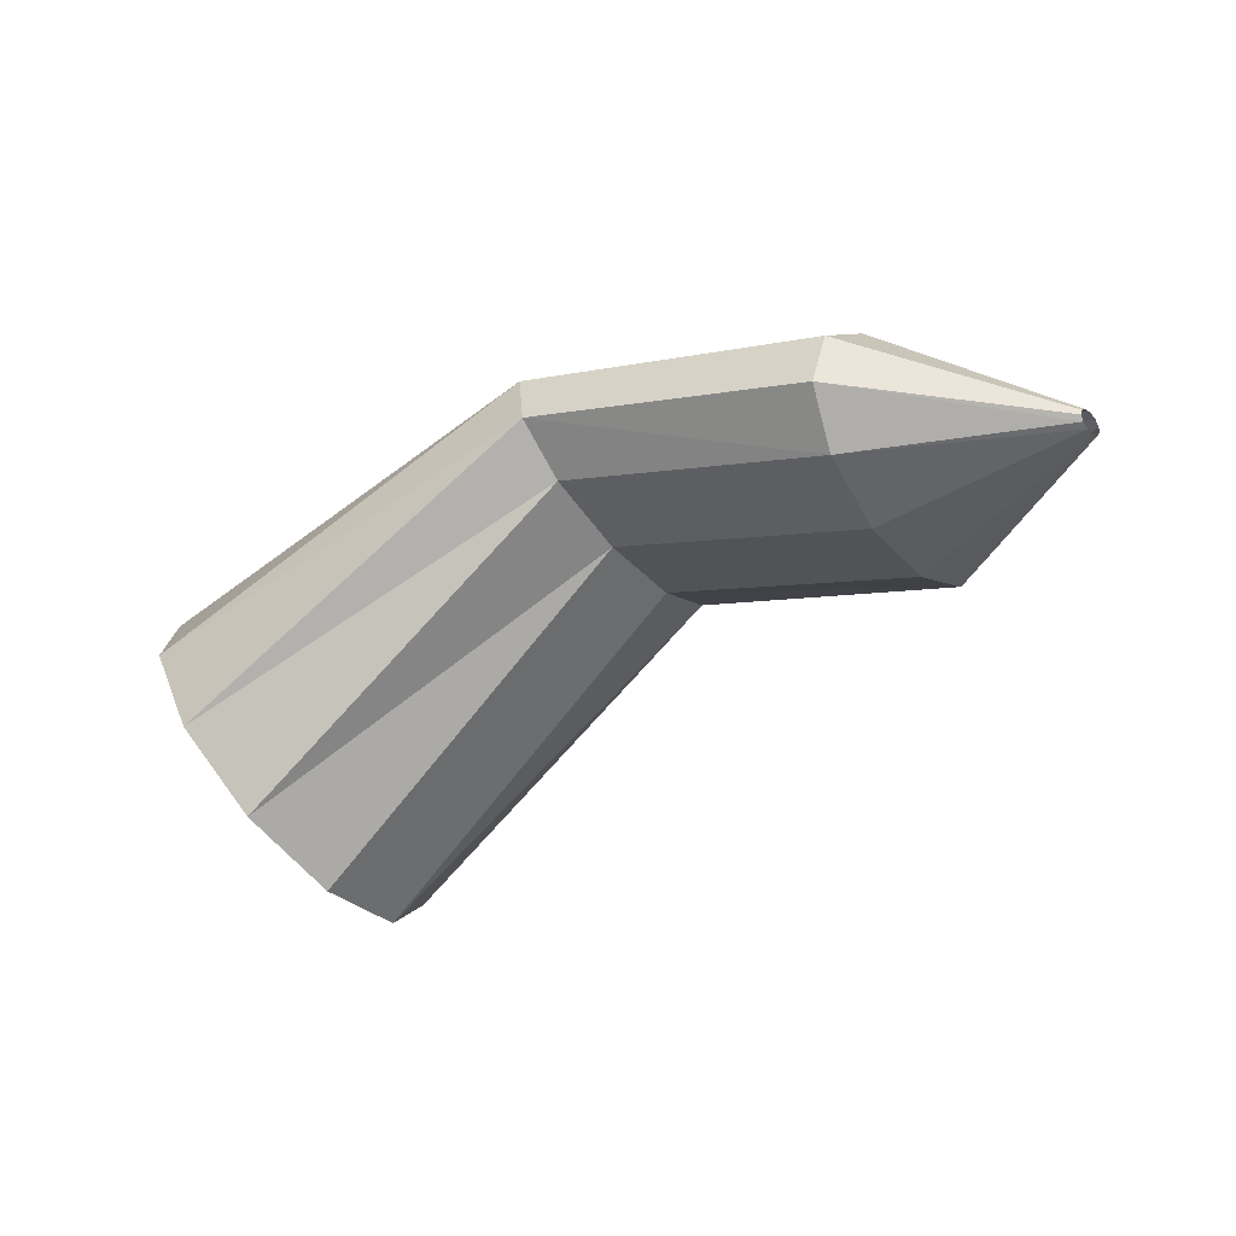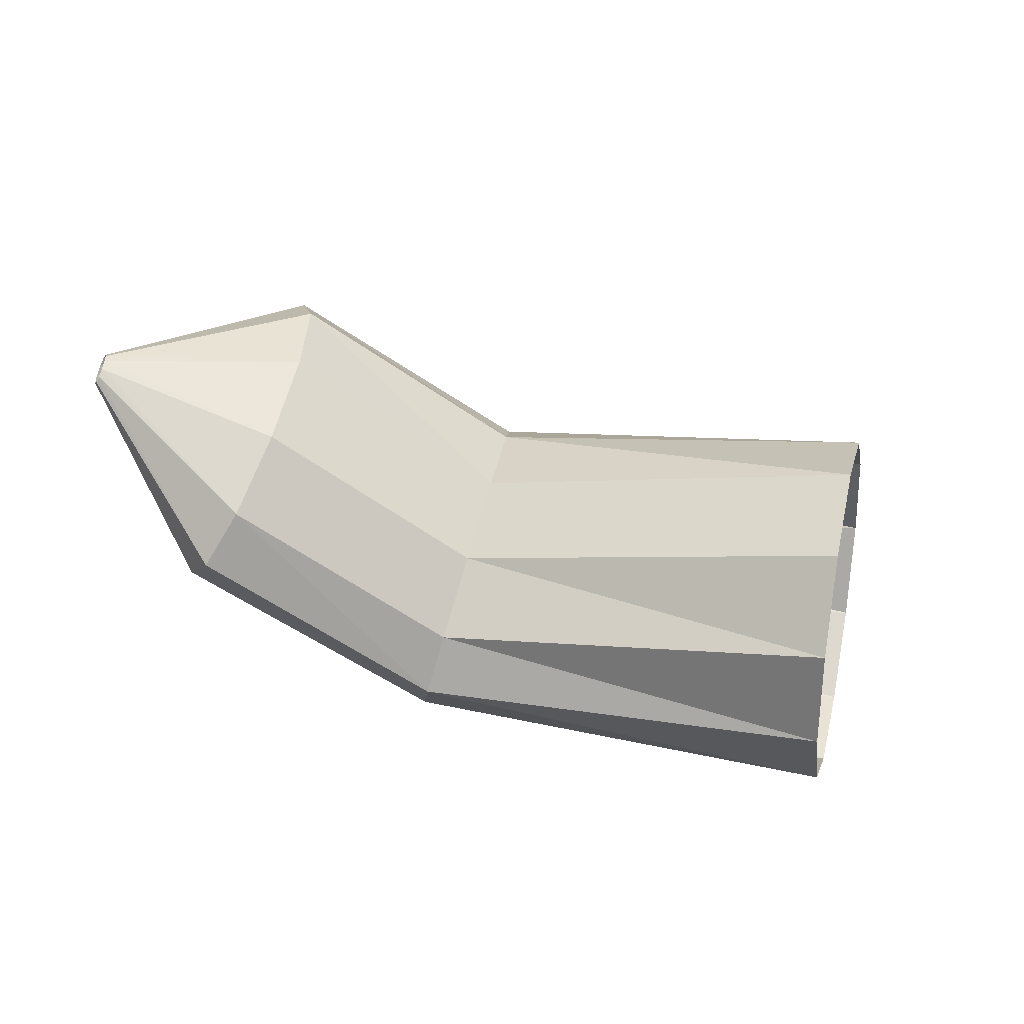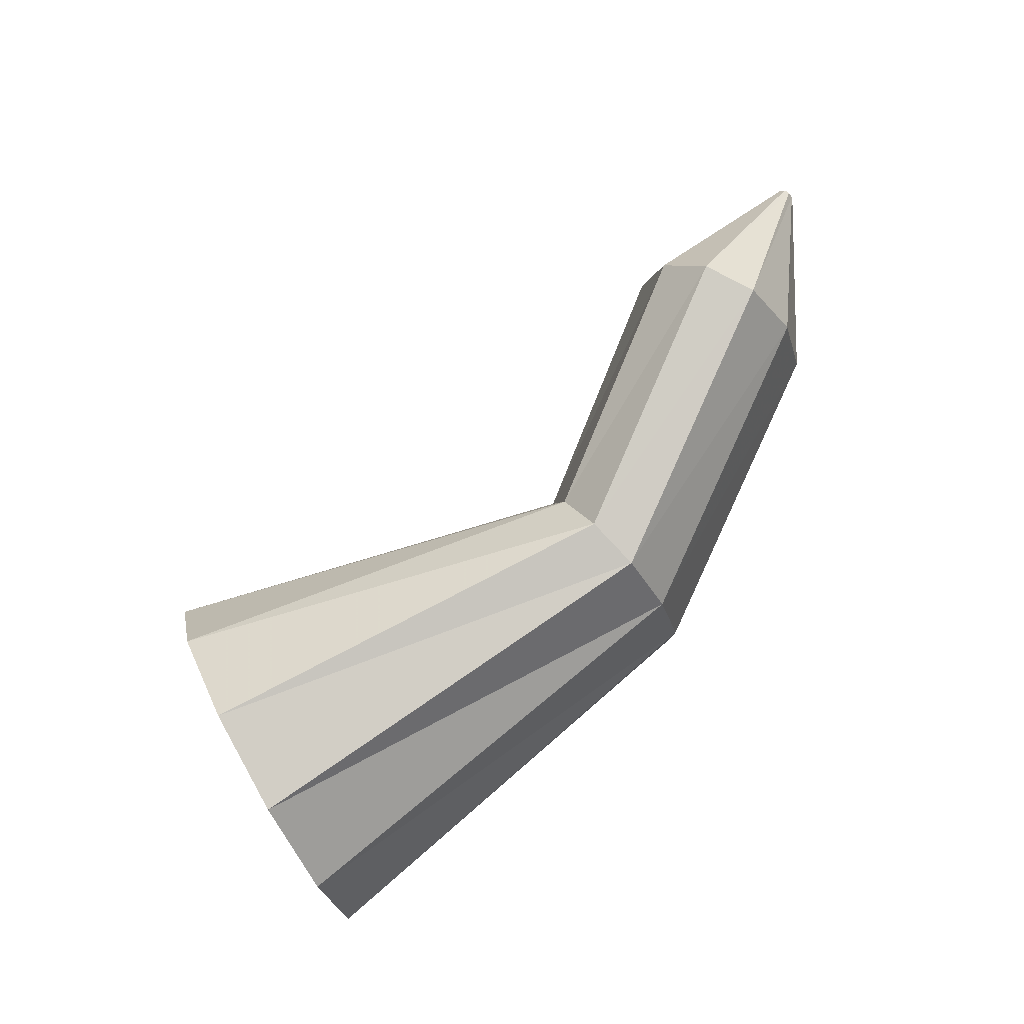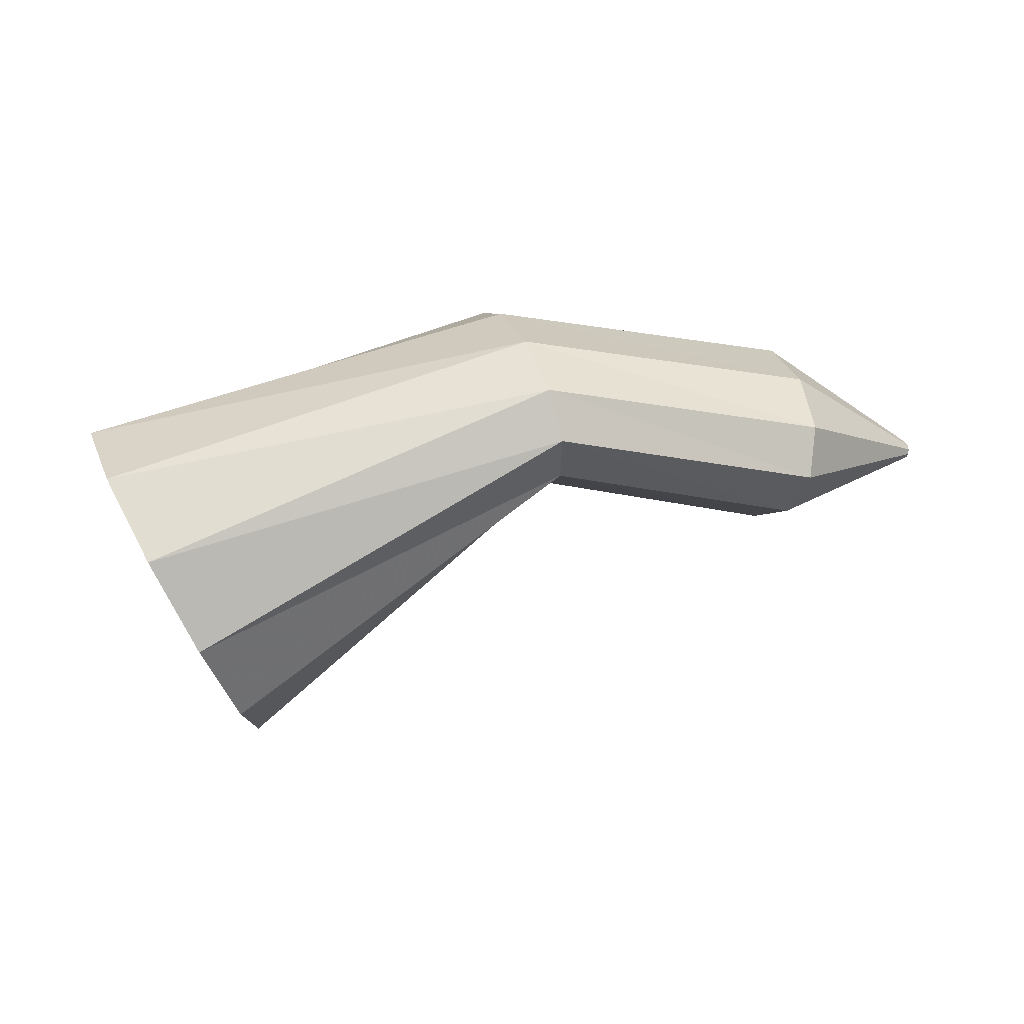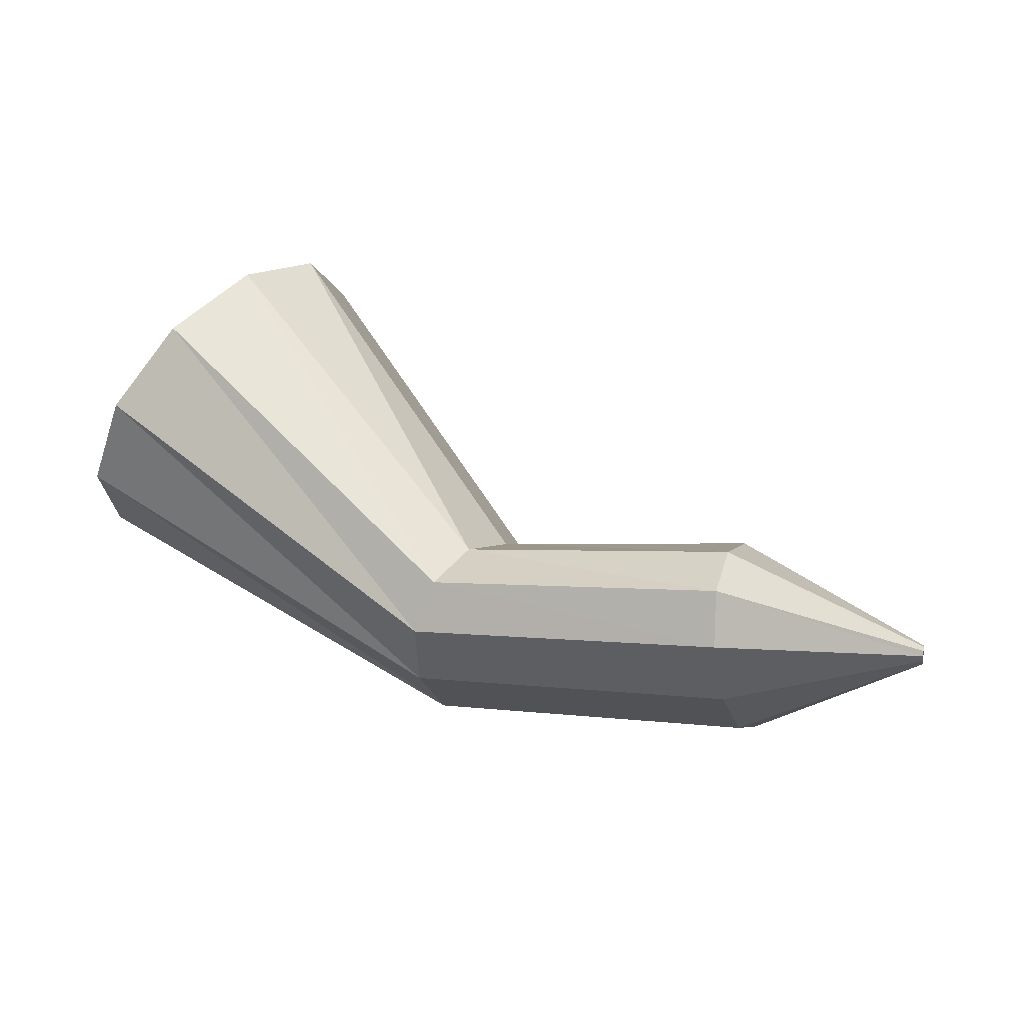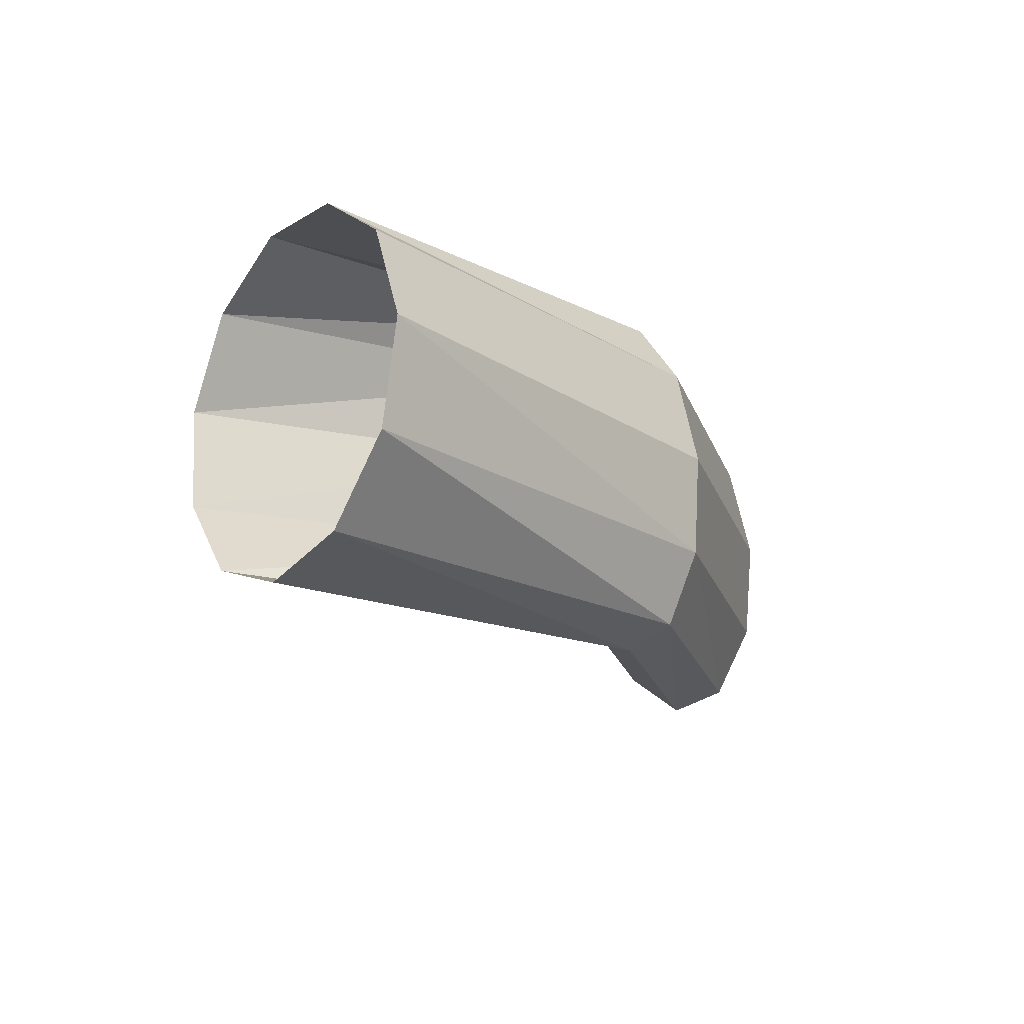
<metadata>
{"format":"obj","ext":"obj","renderer":"f3d","projection":"perspective","resolution":1024,"background":"white","views":[{"elev":-30.7,"azim":45.3,"up":"+Z"},{"elev":-26.1,"azim":160.2,"up":"+Y"},{"elev":60.7,"azim":-54.5,"up":"+Y"},{"elev":10.7,"azim":2.5,"up":"+Z"},{"elev":76.6,"azim":16.2,"up":"+Y"},{"elev":-37.9,"azim":-63.8,"up":"+Y"}]}
</metadata>
<code>
g tube1
v 153.3 93.48 199.4
v 154.4 91.02 198.5
v 155.7 89.62 196.5
v 157 89.73 194
v 157.8 91.31 191.8
v 157.8 93.87 190.6
v 157.1 96.58 190.8
v 155.9 98.59 192.3
v 154.5 99.27 194.7
v 153.4 98.38 197.2
v 153 96.23 198.9
v 153.3 93.48 199.4
v 164.9 96.35 202.6
v 165.7 93.81 202.1
v 166.4 92.17 200.9
v 166.8 91.95 199.5
v 166.7 93.22 198.3
v 166.2 95.58 197.8
v 165.4 98.28 197.9
v 164.6 100.5 198.8
v 164 101.4 200.1
v 163.9 100.9 201.5
v 164.2 98.99 202.4
v 164.9 96.35 202.6
v 173 99.05 201.3
v 173.7 96.45 200.7
v 174 94.7 199.6
v 173.8 94.34 198.2
v 173.3 95.49 197
v 172.5 97.79 196.4
v 171.8 100.5 196.6
v 171.3 102.8 197.5
v 171.2 103.9 198.8
v 171.6 103.5 200.1
v 172.3 101.7 201.1
v 173 99.05 201.3
v 177.3 100 198.3
v 177.4 99.75 198.3
v 177.4 99.57 198.2
v 177.4 99.53 198
v 177.3 99.65 197.9
v 177.3 99.89 197.9
v 177.2 100.2 197.9
v 177.2 100.4 198
v 177.2 100.5 198.1
v 177.2 100.5 198.2
v 177.3 100.3 198.3
v 177.3 100 198.3
f 1 2 14
f 14 13 1
f 2 3 15
f 15 14 2
f 3 4 16
f 16 15 3
f 4 5 17
f 17 16 4
f 5 6 18
f 18 17 5
f 6 7 19
f 19 18 6
f 7 8 20
f 20 19 7
f 8 9 21
f 21 20 8
f 9 10 22
f 22 21 9
f 10 11 23
f 23 22 10
f 11 12 24
f 24 23 11
f 13 14 26
f 26 25 13
f 14 15 27
f 27 26 14
f 15 16 28
f 28 27 15
f 16 17 29
f 29 28 16
f 17 18 30
f 30 29 17
f 18 19 31
f 31 30 18
f 19 20 32
f 32 31 19
f 20 21 33
f 33 32 20
f 21 22 34
f 34 33 21
f 22 23 35
f 35 34 22
f 23 24 36
f 36 35 23
f 25 26 38
f 38 37 25
f 26 27 39
f 39 38 26
f 27 28 40
f 40 39 27
f 28 29 41
f 41 40 28
f 29 30 42
f 42 41 29
f 30 31 43
f 43 42 30
f 31 32 44
f 44 43 31
f 32 33 45
f 45 44 32
f 33 34 46
f 46 45 33
f 34 35 47
f 47 46 34
f 35 36 48
f 48 47 35

</code>
